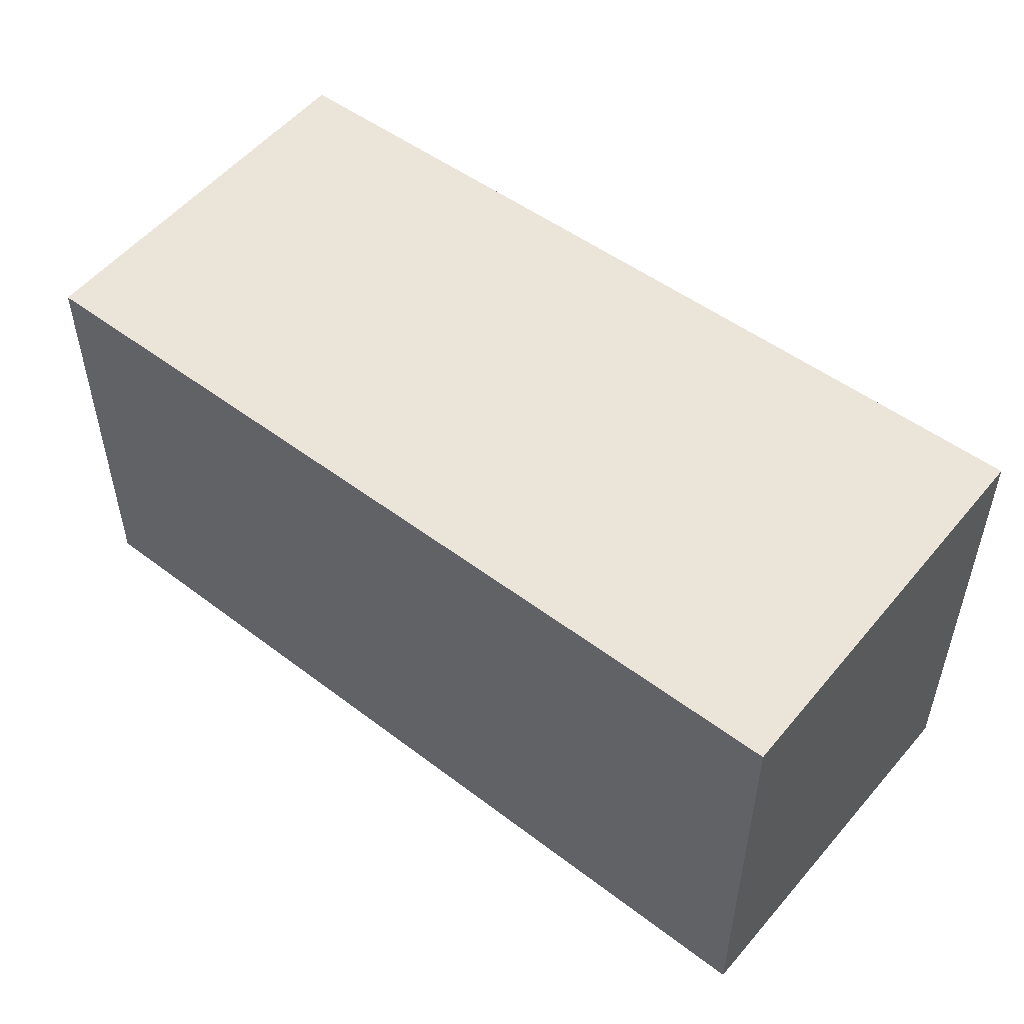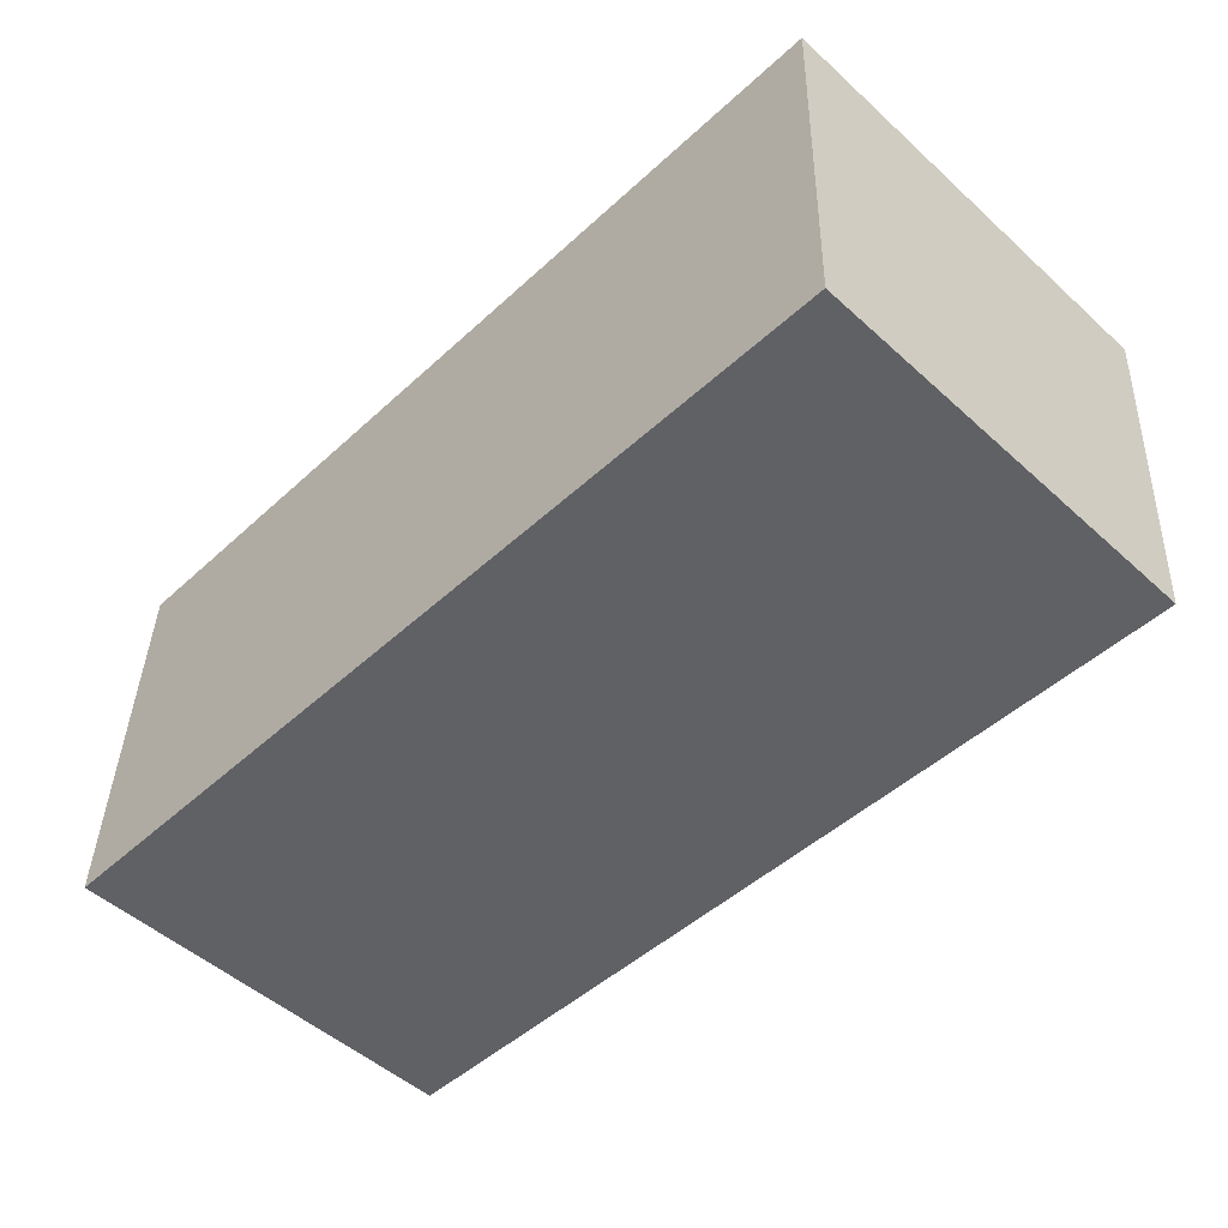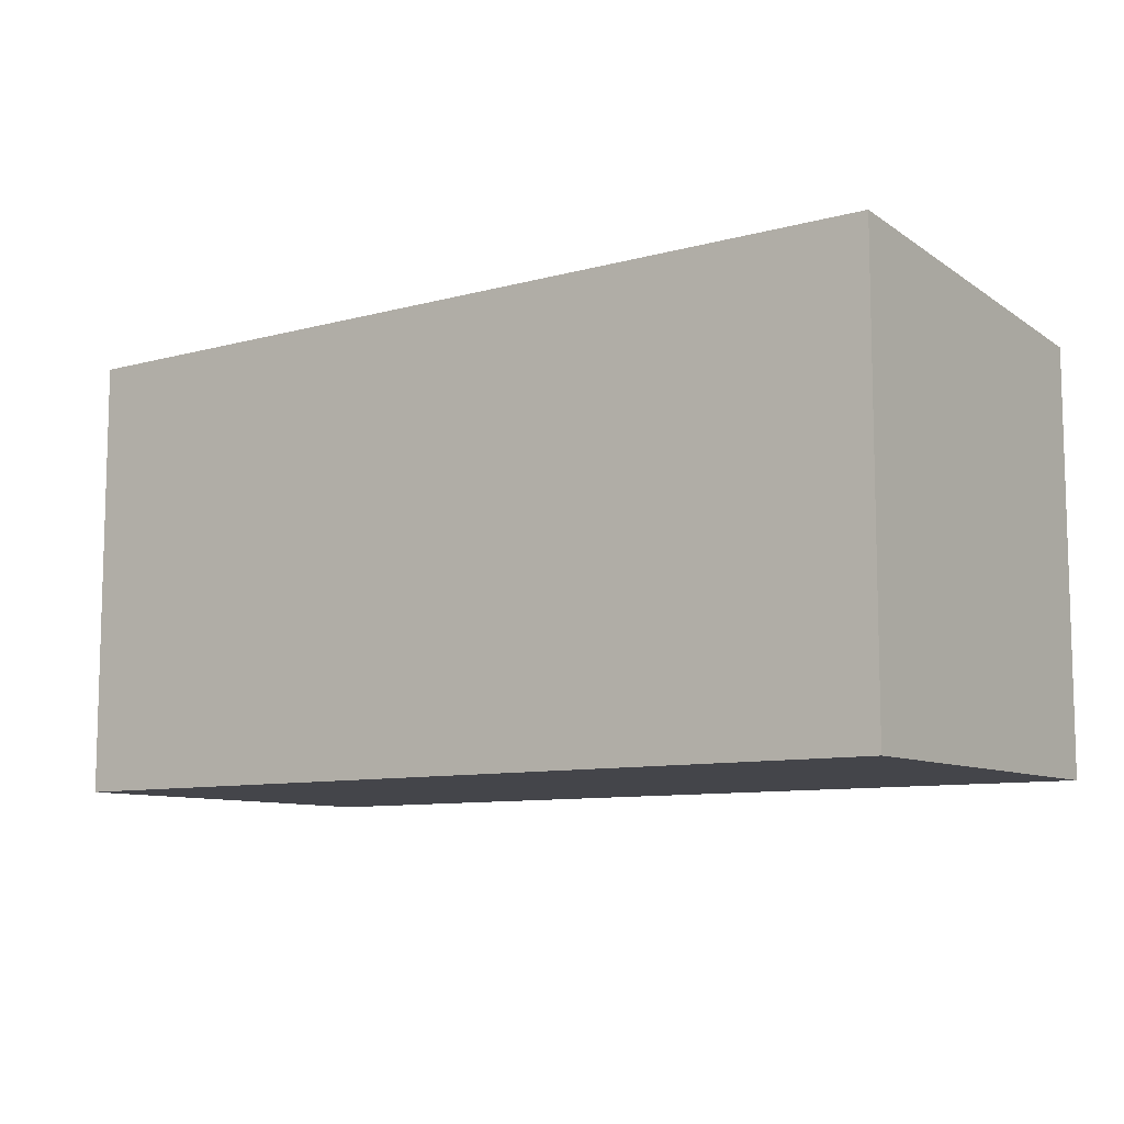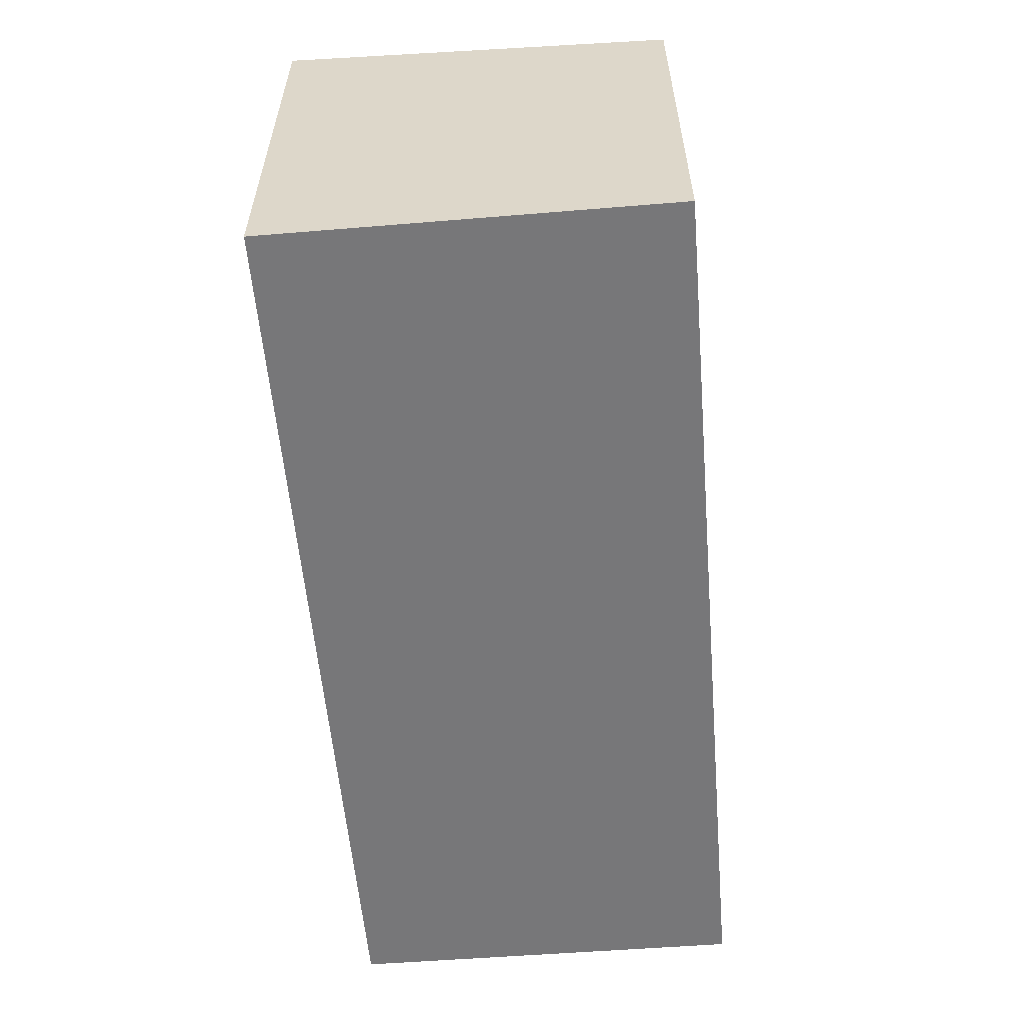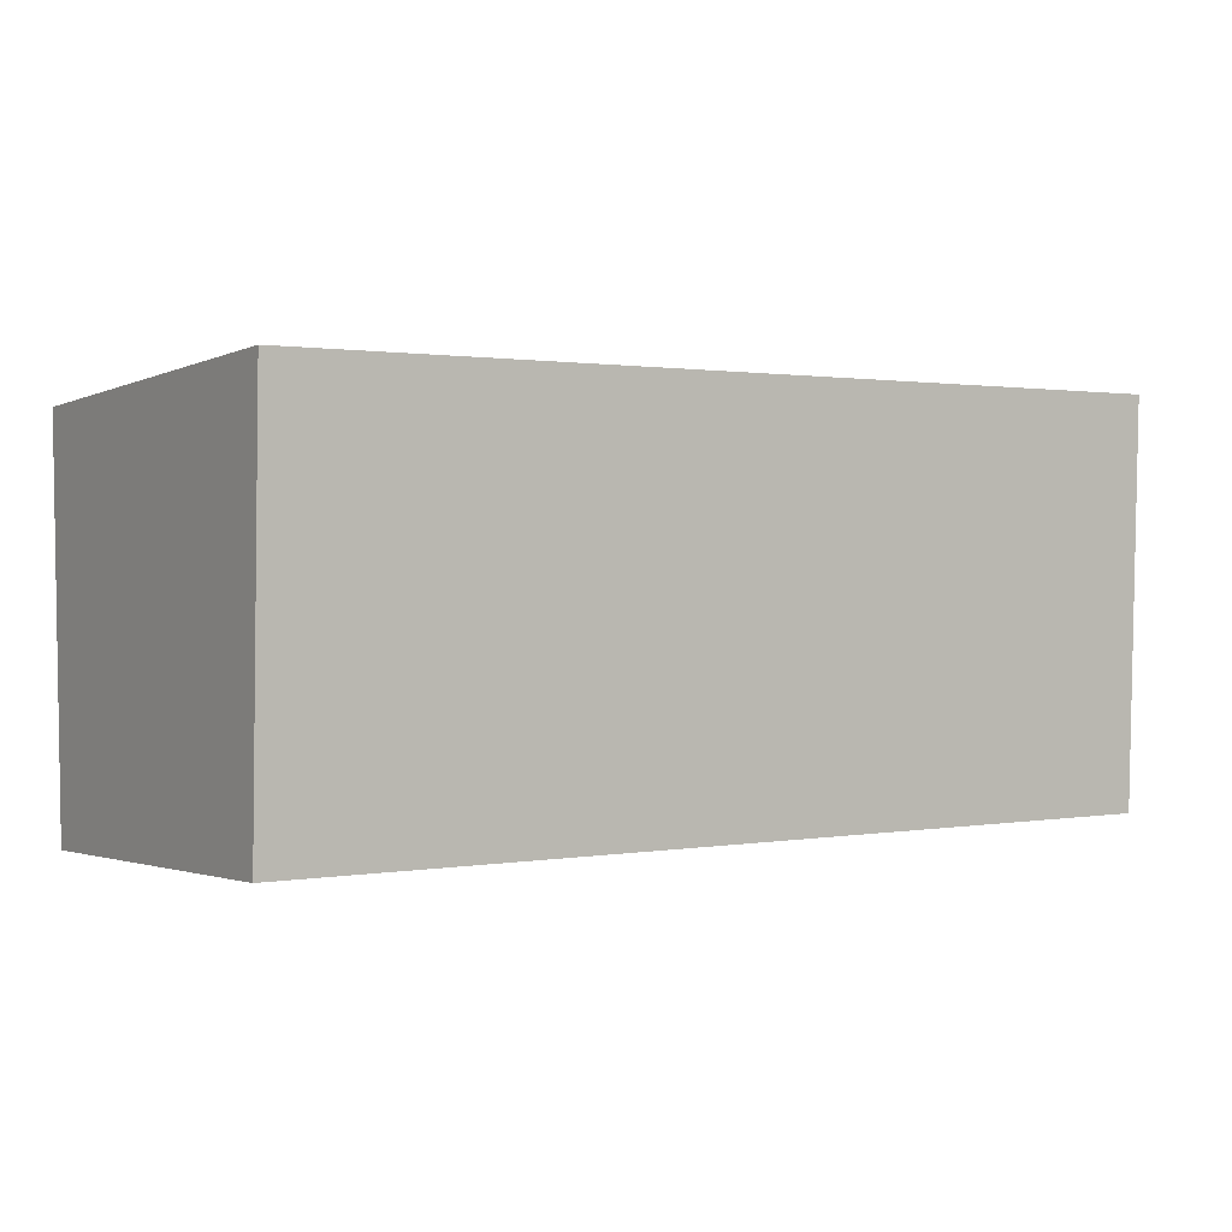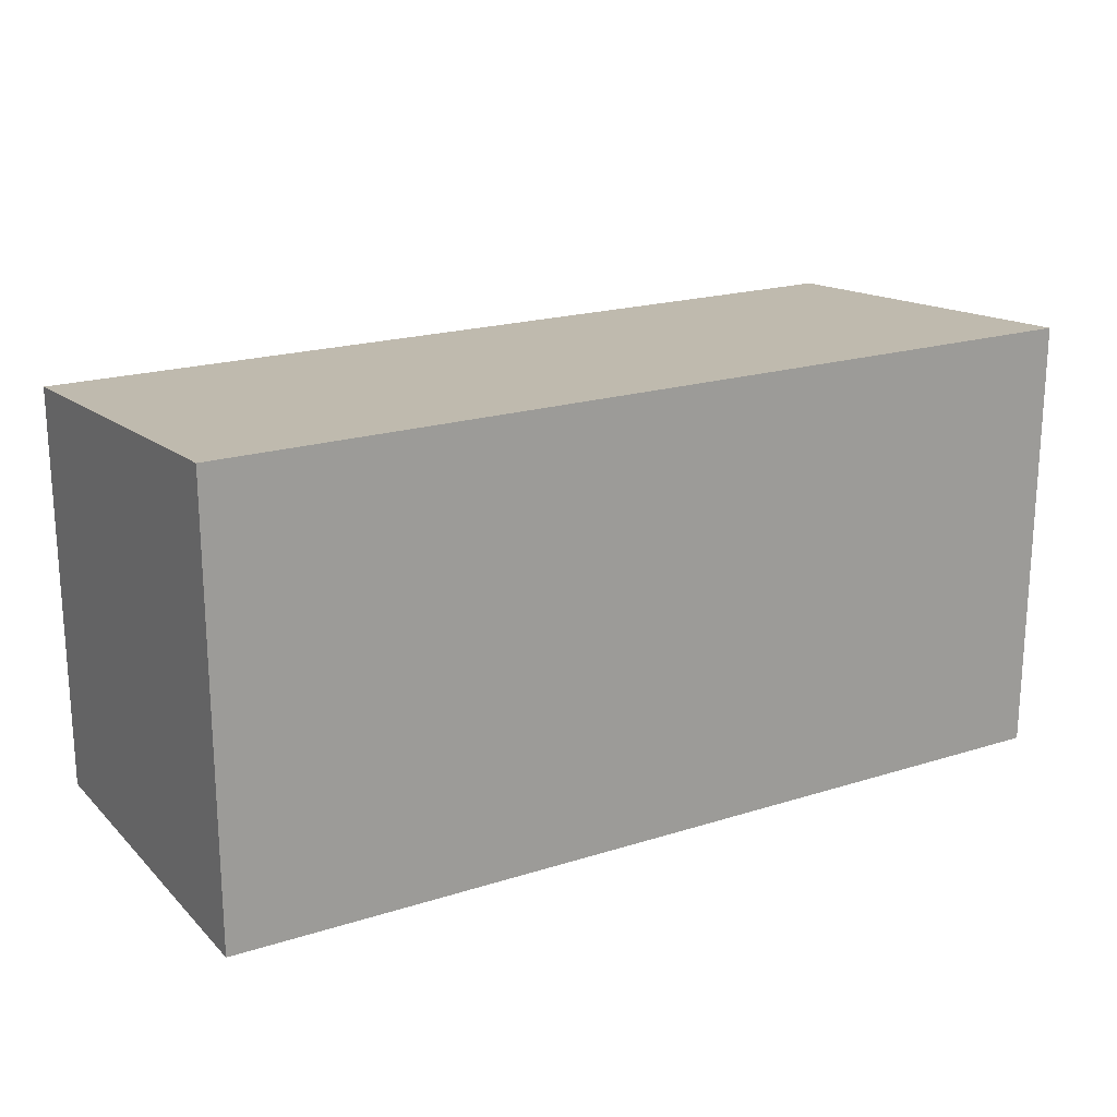
<metadata>
{"format":"obj","ext":"obj","renderer":"f3d","projection":"perspective","resolution":1024,"background":"white","views":[{"elev":50.2,"azim":-138.6,"up":"+Y"},{"elev":-50.9,"azim":45.5,"up":"+Z"},{"elev":-9.3,"azim":37.2,"up":"+Y"},{"elev":-57.2,"azim":96.5,"up":"+Y"},{"elev":-1.8,"azim":147.2,"up":"+Z"},{"elev":19.8,"azim":-28.7,"up":"+Y"}]}
</metadata>
<code>
v  0 9.568 5.859e-16
v  20.91 10.25 8.496
v  20.66 9.568 -0.586
v  0.297 10.25 9.08
v  20.91 -5.202e-16 8.496
v  20.66 3.588e-17 -0.586
v  0 0 0
v  0.297 -5.56e-16 9.08
g defaultobject
f 1 2 3
f 2 1 4
f 5 3 2
f 3 5 6
f 6 1 3
f 1 6 7
f 1 8 4
f 8 1 7
f 4 5 2
f 5 4 8
f 5 7 6
f 7 5 8

</code>
